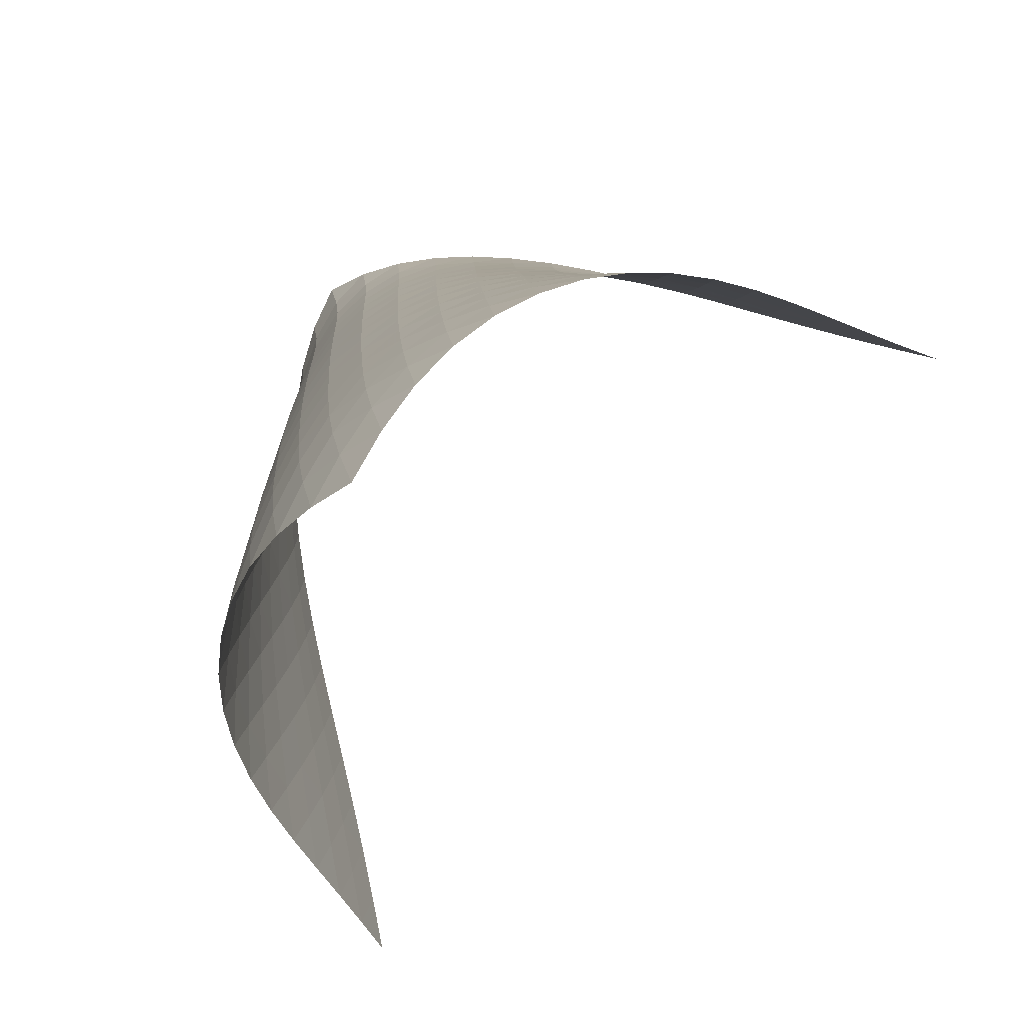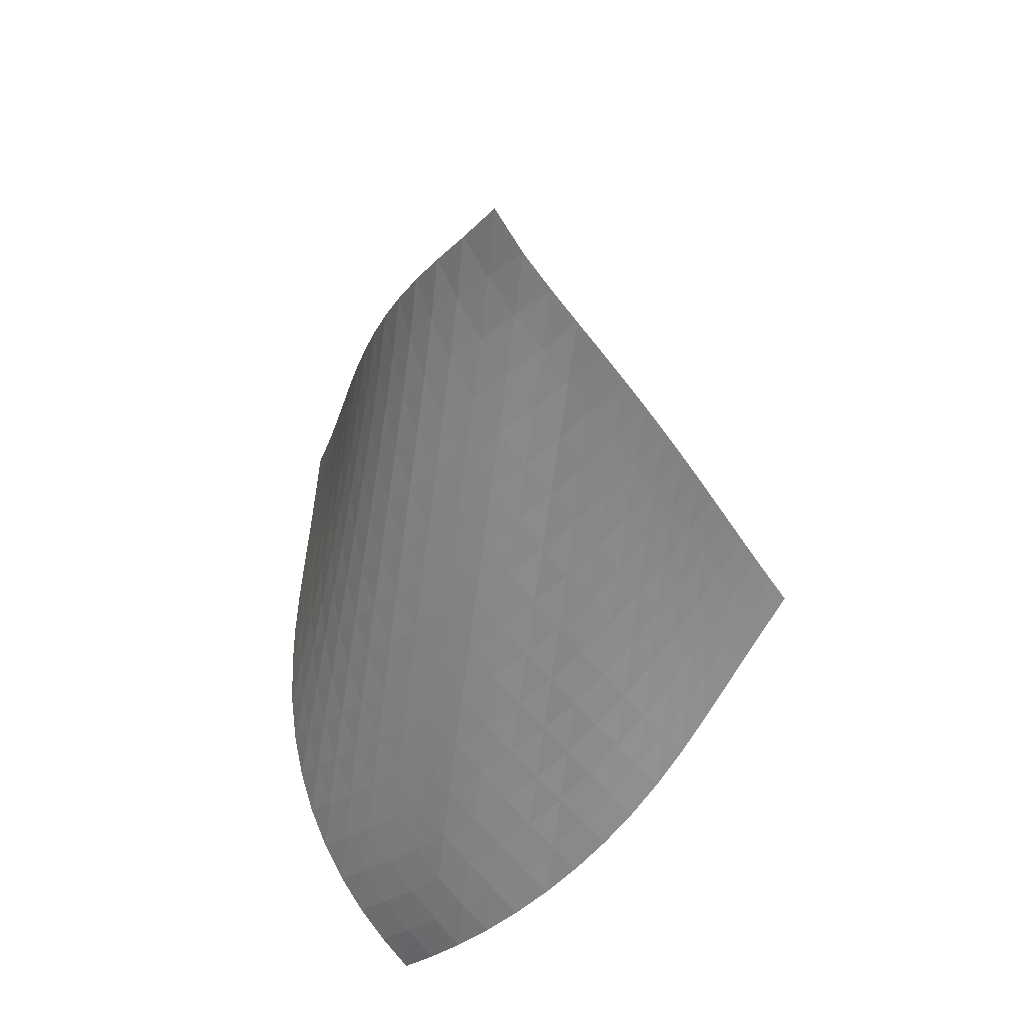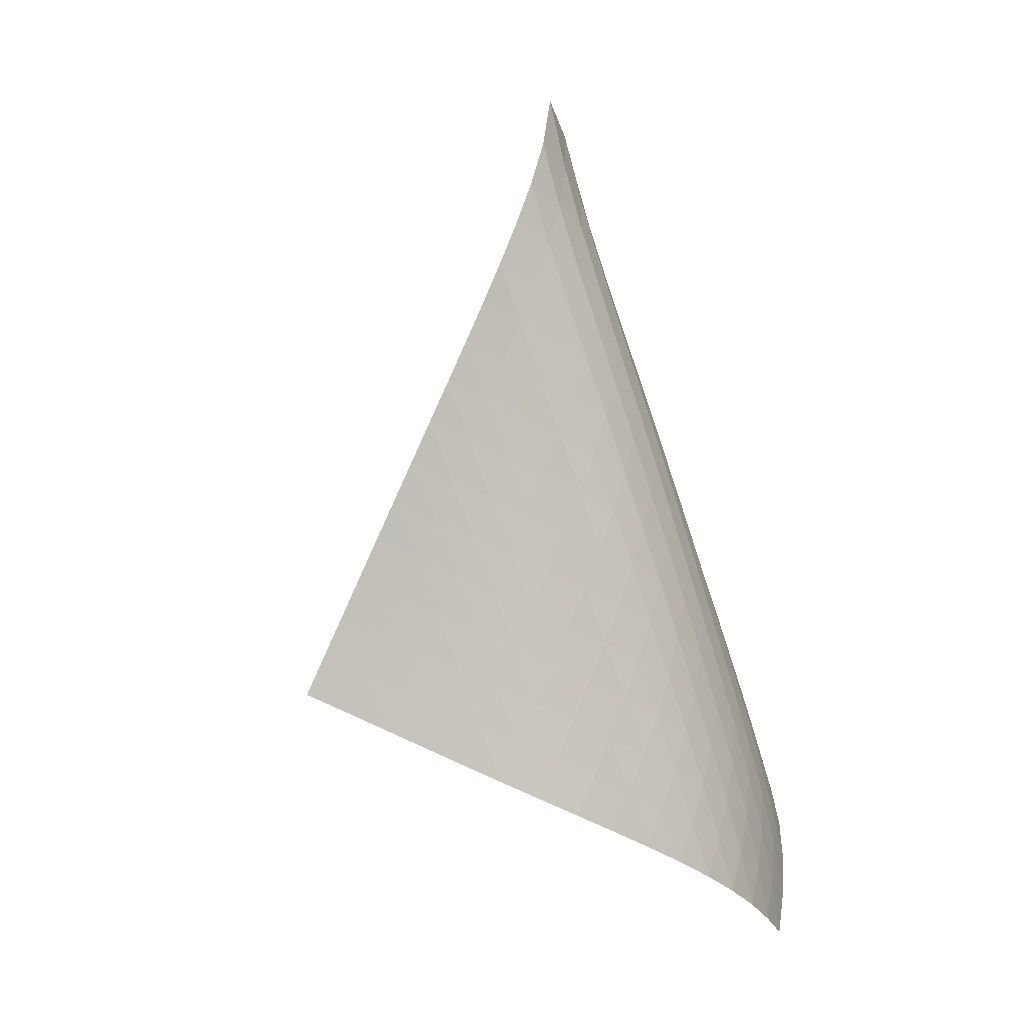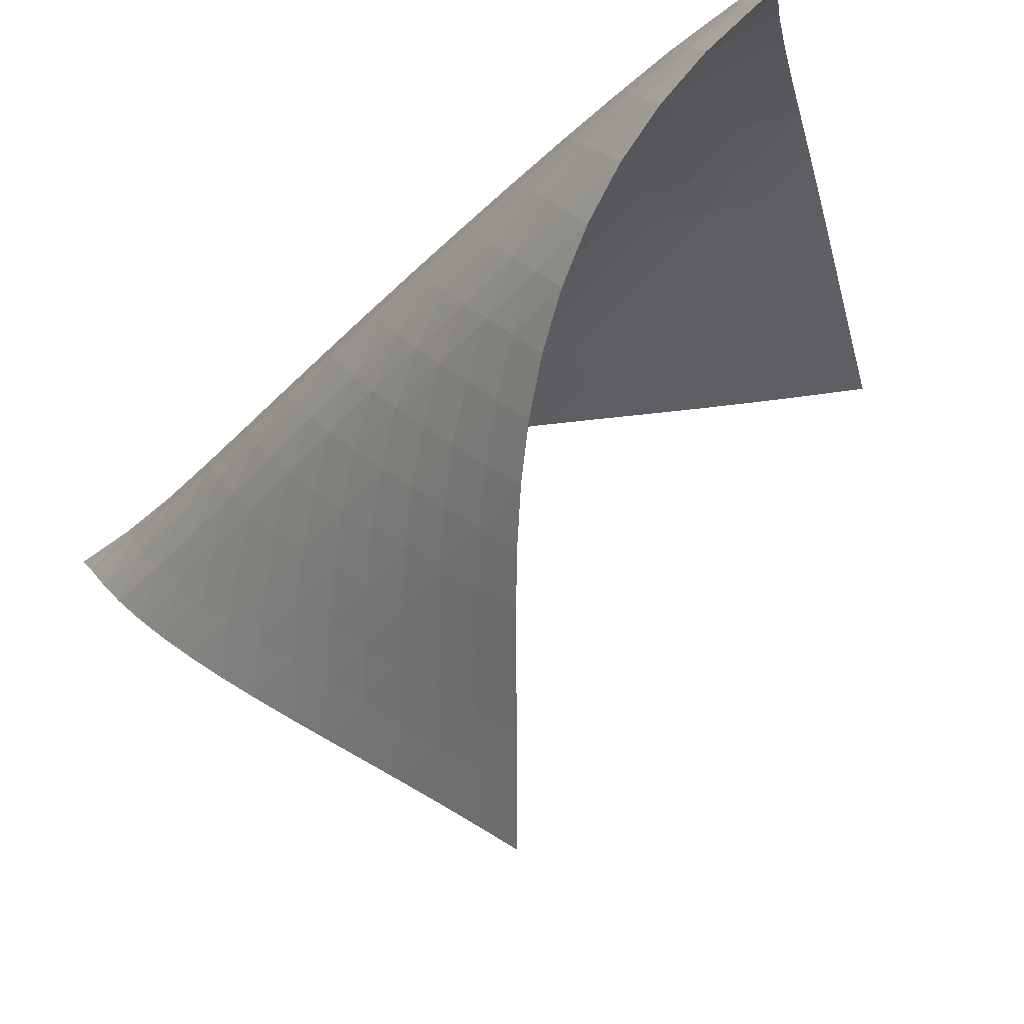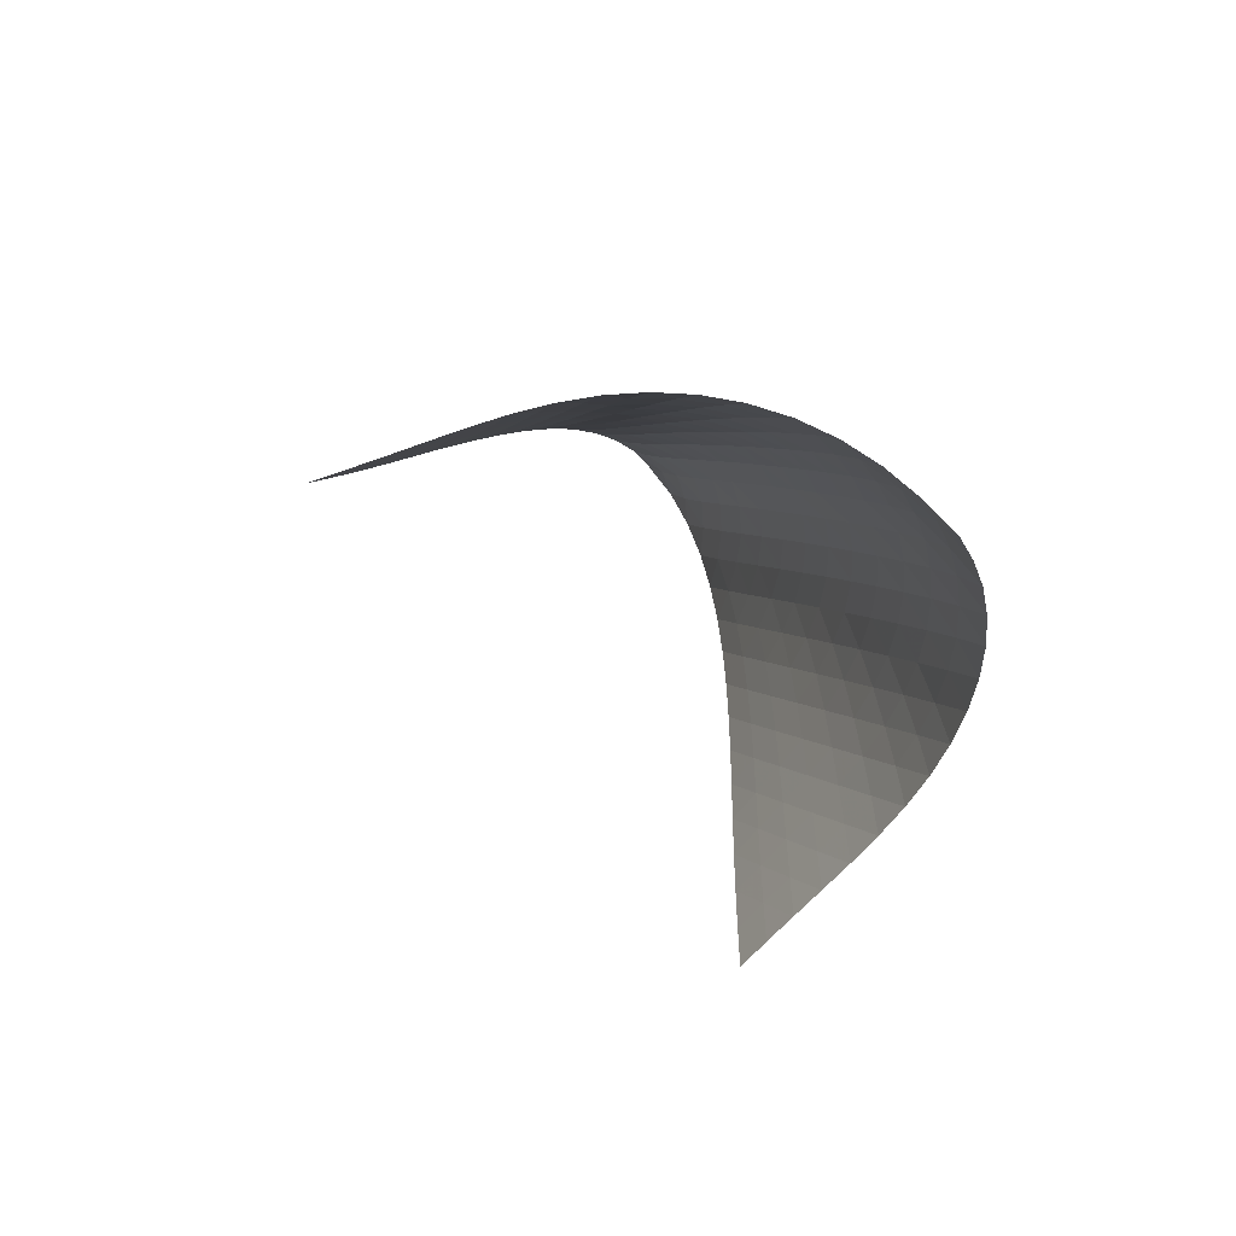
<metadata>
{"format":"obj","ext":"obj","renderer":"f3d","projection":"perspective","resolution":1024,"background":"white","views":[{"elev":22.9,"azim":-16.4,"up":"+Z"},{"elev":45.8,"azim":-22.6,"up":"+Y"},{"elev":16.8,"azim":-112.3,"up":"+Y"},{"elev":-14.9,"azim":-48.5,"up":"+Z"},{"elev":-72.1,"azim":-95.0,"up":"+Y"}]}
</metadata>
<code>
v -6.504 -0.04906 6.504
v -0.275 -11.53 8.612
v -8.612 -11.53 0.275
v -10.45 -18.05 10.45
v -8.557 -10.77 0.6833
v -8.51 -10 1.089
v -8.473 -9.232 1.491
v -8.442 -8.459 1.891
v -8.414 -7.685 2.291
v -8.382 -6.911 2.695
v -8.34 -6.138 3.103
v -8.281 -5.367 3.519
v -8.196 -4.6 3.943
v -8.076 -3.837 4.376
v -7.912 -3.082 4.817
v -7.689 -2.334 5.264
v -7.395 -1.593 5.709
v -7.009 -0.8499 6.136
v -6.136 -0.8499 7.009
v -5.709 -1.593 7.395
v -5.264 -2.334 7.689
v -4.817 -3.082 7.912
v -4.376 -3.837 8.076
v -3.943 -4.6 8.196
v -3.519 -5.367 8.281
v -3.103 -6.138 8.34
v -2.695 -6.911 8.382
v -2.291 -7.685 8.414
v -1.891 -8.459 8.442
v -1.491 -9.232 8.473
v -1.089 -10 8.51
v -0.6833 -10.77 8.557
v -0.9712 -11.88 8.996
v -1.664 -12.22 9.387
v -2.355 -12.56 9.783
v -3.047 -12.9 10.18
v -3.748 -13.25 10.55
v -4.461 -13.61 10.88
v -5.189 -13.99 11.16
v -5.926 -14.39 11.36
v -6.664 -14.82 11.49
v -7.392 -15.28 11.52
v -8.096 -15.78 11.47
v -8.762 -16.3 11.32
v -9.379 -16.86 11.1
v -9.94 -17.44 10.8
v -10.8 -17.44 9.94
v -11.1 -16.86 9.379
v -11.32 -16.3 8.762
v -11.47 -15.78 8.096
v -11.52 -15.28 7.392
v -11.49 -14.82 6.664
v -11.36 -14.39 5.926
v -11.16 -13.99 5.189
v -10.88 -13.61 4.461
v -10.55 -13.25 3.748
v -10.18 -12.9 3.047
v -9.783 -12.56 2.355
v -9.387 -12.22 1.664
v -8.996 -11.88 0.9712
v -6.753 -1.442 6.753
v -7.258 -2.107 6.4
v -7.66 -2.802 5.994
v -7.972 -3.519 5.563
v -8.211 -4.252 5.125
v -8.39 -4.997 4.688
v -8.523 -5.751 4.257
v -8.622 -6.511 3.833
v -8.695 -7.276 3.416
v -8.751 -8.044 3.005
v -8.798 -8.812 2.598
v -8.841 -9.581 2.193
v -8.888 -10.35 1.787
v -8.94 -11.11 1.38
v -6.4 -2.107 7.258
v -7.022 -2.685 7.022
v -7.544 -3.317 6.688
v -7.962 -3.988 6.294
v -8.288 -4.689 5.871
v -8.539 -5.411 5.436
v -8.73 -6.147 5
v -8.876 -6.894 4.568
v -8.987 -7.648 4.142
v -9.074 -8.407 3.722
v -9.144 -9.169 3.307
v -9.206 -9.932 2.896
v -9.265 -10.7 2.485
v -9.326 -11.46 2.075
v -5.994 -2.802 7.66
v -6.688 -3.317 7.544
v -7.315 -3.884 7.315
v -7.846 -4.502 6.989
v -8.276 -5.161 6.601
v -8.616 -5.851 6.181
v -8.881 -6.564 5.747
v -9.086 -7.292 5.31
v -9.246 -8.031 4.875
v -9.372 -8.778 4.446
v -9.474 -9.531 4.022
v -9.56 -10.29 3.602
v -9.639 -11.04 3.185
v -9.713 -11.8 2.769
v -5.563 -3.519 7.972
v -6.294 -3.988 7.962
v -6.989 -4.502 7.846
v -7.615 -5.066 7.615
v -8.15 -5.678 7.292
v -8.59 -6.329 6.908
v -8.944 -7.009 6.49
v -9.225 -7.713 6.056
v -9.447 -8.433 5.617
v -9.624 -9.164 5.18
v -9.768 -9.904 4.746
v -9.889 -10.65 4.317
v -9.994 -11.4 3.891
v -10.09 -12.15 3.467
v -5.125 -4.252 8.211
v -5.871 -4.689 8.288
v -6.601 -5.161 8.276
v -7.292 -5.678 8.15
v -7.914 -6.242 7.914
v -8.451 -6.849 7.592
v -8.9 -7.494 7.211
v -9.268 -8.166 6.796
v -9.566 -8.861 6.363
v -9.808 -9.572 5.923
v -10.01 -10.29 5.482
v -10.17 -11.03 5.043
v -10.31 -11.76 4.608
v -10.44 -12.5 4.176
v -4.688 -4.997 8.39
v -5.436 -5.411 8.539
v -6.181 -5.851 8.616
v -6.908 -6.329 8.59
v -7.592 -6.849 8.451
v -8.21 -7.414 8.21
v -8.748 -8.019 7.888
v -9.205 -8.658 7.51
v -9.587 -9.324 7.098
v -9.902 -10.01 6.666
v -10.16 -10.71 6.225
v -10.39 -11.43 5.782
v -10.57 -12.15 5.339
v -10.74 -12.88 4.898
v -4.257 -5.751 8.523
v -5 -6.147 8.73
v -5.747 -6.564 8.881
v -6.49 -7.009 8.944
v -7.211 -7.494 8.9
v -7.888 -8.019 8.748
v -8.501 -8.586 8.501
v -9.041 -9.189 8.179
v -9.505 -9.823 7.804
v -9.899 -10.48 7.395
v -10.23 -11.16 6.965
v -10.52 -11.85 6.525
v -10.76 -12.56 6.079
v -10.98 -13.27 5.633
v -3.833 -6.511 8.622
v -4.568 -6.894 8.876
v -5.31 -7.292 9.086
v -6.056 -7.713 9.225
v -6.796 -8.166 9.268
v -7.51 -8.658 9.205
v -8.179 -9.189 9.041
v -8.788 -9.757 8.788
v -9.328 -10.36 8.466
v -9.799 -10.99 8.094
v -10.21 -11.64 7.687
v -10.56 -12.31 7.26
v -10.86 -12.99 6.82
v -11.13 -13.69 6.374
v -3.416 -7.276 8.695
v -4.142 -7.648 8.987
v -4.875 -8.031 9.246
v -5.617 -8.433 9.447
v -6.363 -8.861 9.566
v -7.098 -9.324 9.587
v -7.804 -9.823 9.505
v -8.466 -10.36 9.328
v -9.07 -10.93 9.07
v -9.61 -11.53 8.747
v -10.09 -12.15 8.377
v -10.51 -12.8 7.974
v -10.88 -13.46 7.549
v -11.2 -14.13 7.111
v -3.005 -8.044 8.751
v -3.722 -8.407 9.074
v -4.446 -8.778 9.372
v -5.18 -9.164 9.624
v -5.923 -9.572 9.808
v -6.666 -10.01 9.902
v -7.395 -10.48 9.899
v -8.094 -10.99 9.799
v -8.747 -11.53 9.61
v -9.347 -12.1 9.347
v -9.887 -12.7 9.023
v -10.37 -13.32 8.654
v -10.8 -13.96 8.254
v -11.18 -14.61 7.831
v -2.598 -8.812 8.798
v -3.307 -9.169 9.144
v -4.022 -9.531 9.474
v -4.746 -9.904 9.768
v -5.482 -10.29 10.01
v -6.225 -10.71 10.16
v -6.965 -11.16 10.23
v -7.687 -11.64 10.21
v -8.377 -12.15 10.09
v -9.023 -12.7 9.887
v -9.617 -13.27 9.617
v -10.16 -13.87 9.291
v -10.64 -14.49 8.921
v -11.08 -15.13 8.521
v -2.193 -9.581 8.841
v -2.896 -9.932 9.206
v -3.602 -10.29 9.56
v -4.317 -10.65 9.889
v -5.043 -11.03 10.17
v -5.782 -11.43 10.39
v -6.525 -11.85 10.52
v -7.26 -12.31 10.56
v -7.974 -12.8 10.51
v -8.654 -13.32 10.37
v -9.291 -13.87 10.16
v -9.876 -14.45 9.876
v -10.41 -15.05 9.543
v -10.89 -15.67 9.168
v -1.787 -10.35 8.888
v -2.485 -10.7 9.265
v -3.185 -11.04 9.639
v -3.891 -11.4 9.994
v -4.608 -11.76 10.31
v -5.339 -12.15 10.57
v -6.079 -12.56 10.76
v -6.82 -12.99 10.86
v -7.549 -13.46 10.88
v -8.254 -13.96 10.8
v -8.921 -14.49 10.64
v -9.543 -15.05 10.41
v -10.11 -15.64 10.11
v -10.63 -16.24 9.764
v -1.38 -11.11 8.94
v -2.075 -11.46 9.326
v -2.769 -11.8 9.713
v -3.467 -12.15 10.09
v -4.176 -12.5 10.44
v -4.898 -12.88 10.74
v -5.633 -13.27 10.98
v -6.374 -13.69 11.13
v -7.111 -14.13 11.2
v -7.831 -14.61 11.18
v -8.521 -15.13 11.08
v -9.168 -15.67 10.89
v -9.764 -16.24 10.63
v -10.31 -16.84 10.31
f 256 46 4
f 256 4 47
f 5 74 60
f 5 60 3
f 74 88 59
f 74 59 60
f 88 102 58
f 88 58 59
f 102 116 57
f 102 57 58
f 116 130 56
f 116 56 57
f 130 144 55
f 130 55 56
f 144 158 54
f 144 54 55
f 158 172 53
f 158 53 54
f 172 186 52
f 172 52 53
f 186 200 51
f 186 51 52
f 200 214 50
f 200 50 51
f 214 228 49
f 214 49 50
f 228 242 48
f 228 48 49
f 242 256 47
f 242 47 48
f 1 19 61
f 1 61 18
f 18 61 62
f 18 62 17
f 17 62 63
f 17 63 16
f 16 63 64
f 16 64 15
f 15 64 65
f 15 65 14
f 14 65 66
f 14 66 13
f 13 66 67
f 13 67 12
f 12 67 68
f 12 68 11
f 11 68 69
f 11 69 10
f 10 69 70
f 10 70 9
f 9 70 71
f 9 71 8
f 8 71 72
f 8 72 7
f 7 72 73
f 7 73 6
f 6 73 74
f 6 74 5
f 19 20 75
f 19 75 61
f 61 75 76
f 61 76 62
f 62 76 77
f 62 77 63
f 63 77 78
f 63 78 64
f 64 78 79
f 64 79 65
f 65 79 80
f 65 80 66
f 66 80 81
f 66 81 67
f 67 81 82
f 67 82 68
f 68 82 83
f 68 83 69
f 69 83 84
f 69 84 70
f 70 84 85
f 70 85 71
f 71 85 86
f 71 86 72
f 72 86 87
f 72 87 73
f 73 87 88
f 73 88 74
f 20 21 89
f 20 89 75
f 75 89 90
f 75 90 76
f 76 90 91
f 76 91 77
f 77 91 92
f 77 92 78
f 78 92 93
f 78 93 79
f 79 93 94
f 79 94 80
f 80 94 95
f 80 95 81
f 81 95 96
f 81 96 82
f 82 96 97
f 82 97 83
f 83 97 98
f 83 98 84
f 84 98 99
f 84 99 85
f 85 99 100
f 85 100 86
f 86 100 101
f 86 101 87
f 87 101 102
f 87 102 88
f 21 22 103
f 21 103 89
f 89 103 104
f 89 104 90
f 90 104 105
f 90 105 91
f 91 105 106
f 91 106 92
f 92 106 107
f 92 107 93
f 93 107 108
f 93 108 94
f 94 108 109
f 94 109 95
f 95 109 110
f 95 110 96
f 96 110 111
f 96 111 97
f 97 111 112
f 97 112 98
f 98 112 113
f 98 113 99
f 99 113 114
f 99 114 100
f 100 114 115
f 100 115 101
f 101 115 116
f 101 116 102
f 22 23 117
f 22 117 103
f 103 117 118
f 103 118 104
f 104 118 119
f 104 119 105
f 105 119 120
f 105 120 106
f 106 120 121
f 106 121 107
f 107 121 122
f 107 122 108
f 108 122 123
f 108 123 109
f 109 123 124
f 109 124 110
f 110 124 125
f 110 125 111
f 111 125 126
f 111 126 112
f 112 126 127
f 112 127 113
f 113 127 128
f 113 128 114
f 114 128 129
f 114 129 115
f 115 129 130
f 115 130 116
f 23 24 131
f 23 131 117
f 117 131 132
f 117 132 118
f 118 132 133
f 118 133 119
f 119 133 134
f 119 134 120
f 120 134 135
f 120 135 121
f 121 135 136
f 121 136 122
f 122 136 137
f 122 137 123
f 123 137 138
f 123 138 124
f 124 138 139
f 124 139 125
f 125 139 140
f 125 140 126
f 126 140 141
f 126 141 127
f 127 141 142
f 127 142 128
f 128 142 143
f 128 143 129
f 129 143 144
f 129 144 130
f 24 25 145
f 24 145 131
f 131 145 146
f 131 146 132
f 132 146 147
f 132 147 133
f 133 147 148
f 133 148 134
f 134 148 149
f 134 149 135
f 135 149 150
f 135 150 136
f 136 150 151
f 136 151 137
f 137 151 152
f 137 152 138
f 138 152 153
f 138 153 139
f 139 153 154
f 139 154 140
f 140 154 155
f 140 155 141
f 141 155 156
f 141 156 142
f 142 156 157
f 142 157 143
f 143 157 158
f 143 158 144
f 25 26 159
f 25 159 145
f 145 159 160
f 145 160 146
f 146 160 161
f 146 161 147
f 147 161 162
f 147 162 148
f 148 162 163
f 148 163 149
f 149 163 164
f 149 164 150
f 150 164 165
f 150 165 151
f 151 165 166
f 151 166 152
f 152 166 167
f 152 167 153
f 153 167 168
f 153 168 154
f 154 168 169
f 154 169 155
f 155 169 170
f 155 170 156
f 156 170 171
f 156 171 157
f 157 171 172
f 157 172 158
f 26 27 173
f 26 173 159
f 159 173 174
f 159 174 160
f 160 174 175
f 160 175 161
f 161 175 176
f 161 176 162
f 162 176 177
f 162 177 163
f 163 177 178
f 163 178 164
f 164 178 179
f 164 179 165
f 165 179 180
f 165 180 166
f 166 180 181
f 166 181 167
f 167 181 182
f 167 182 168
f 168 182 183
f 168 183 169
f 169 183 184
f 169 184 170
f 170 184 185
f 170 185 171
f 171 185 186
f 171 186 172
f 27 28 187
f 27 187 173
f 173 187 188
f 173 188 174
f 174 188 189
f 174 189 175
f 175 189 190
f 175 190 176
f 176 190 191
f 176 191 177
f 177 191 192
f 177 192 178
f 178 192 193
f 178 193 179
f 179 193 194
f 179 194 180
f 180 194 195
f 180 195 181
f 181 195 196
f 181 196 182
f 182 196 197
f 182 197 183
f 183 197 198
f 183 198 184
f 184 198 199
f 184 199 185
f 185 199 200
f 185 200 186
f 28 29 201
f 28 201 187
f 187 201 202
f 187 202 188
f 188 202 203
f 188 203 189
f 189 203 204
f 189 204 190
f 190 204 205
f 190 205 191
f 191 205 206
f 191 206 192
f 192 206 207
f 192 207 193
f 193 207 208
f 193 208 194
f 194 208 209
f 194 209 195
f 195 209 210
f 195 210 196
f 196 210 211
f 196 211 197
f 197 211 212
f 197 212 198
f 198 212 213
f 198 213 199
f 199 213 214
f 199 214 200
f 29 30 215
f 29 215 201
f 201 215 216
f 201 216 202
f 202 216 217
f 202 217 203
f 203 217 218
f 203 218 204
f 204 218 219
f 204 219 205
f 205 219 220
f 205 220 206
f 206 220 221
f 206 221 207
f 207 221 222
f 207 222 208
f 208 222 223
f 208 223 209
f 209 223 224
f 209 224 210
f 210 224 225
f 210 225 211
f 211 225 226
f 211 226 212
f 212 226 227
f 212 227 213
f 213 227 228
f 213 228 214
f 30 31 229
f 30 229 215
f 215 229 230
f 215 230 216
f 216 230 231
f 216 231 217
f 217 231 232
f 217 232 218
f 218 232 233
f 218 233 219
f 219 233 234
f 219 234 220
f 220 234 235
f 220 235 221
f 221 235 236
f 221 236 222
f 222 236 237
f 222 237 223
f 223 237 238
f 223 238 224
f 224 238 239
f 224 239 225
f 225 239 240
f 225 240 226
f 226 240 241
f 226 241 227
f 227 241 242
f 227 242 228
f 31 32 243
f 31 243 229
f 229 243 244
f 229 244 230
f 230 244 245
f 230 245 231
f 231 245 246
f 231 246 232
f 232 246 247
f 232 247 233
f 233 247 248
f 233 248 234
f 234 248 249
f 234 249 235
f 235 249 250
f 235 250 236
f 236 250 251
f 236 251 237
f 237 251 252
f 237 252 238
f 238 252 253
f 238 253 239
f 239 253 254
f 239 254 240
f 240 254 255
f 240 255 241
f 241 255 256
f 241 256 242
f 32 2 33
f 32 33 243
f 243 33 34
f 243 34 244
f 244 34 35
f 244 35 245
f 245 35 36
f 245 36 246
f 246 36 37
f 246 37 247
f 247 37 38
f 247 38 248
f 248 38 39
f 248 39 249
f 249 39 40
f 249 40 250
f 250 40 41
f 250 41 251
f 251 41 42
f 251 42 252
f 252 42 43
f 252 43 253
f 253 43 44
f 253 44 254
f 254 44 45
f 254 45 255
f 255 45 46
f 255 46 256

</code>
